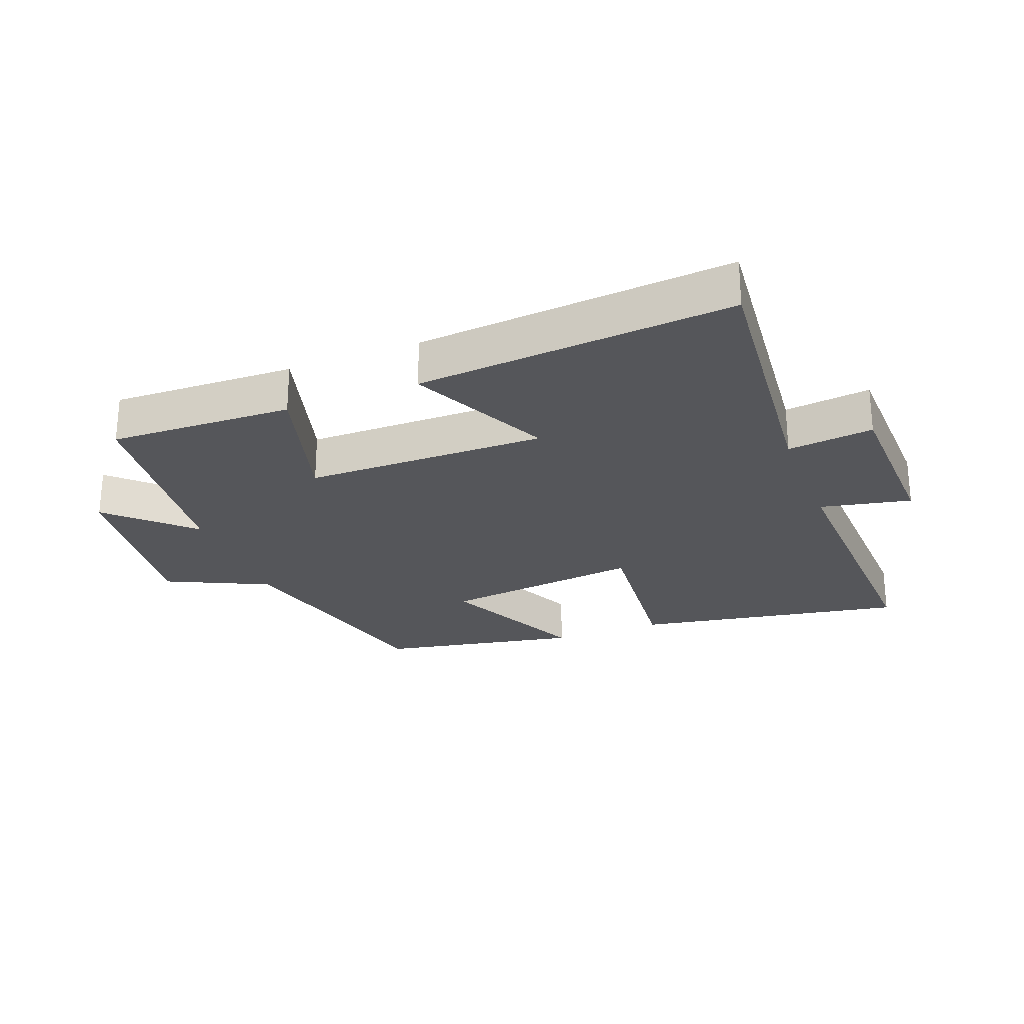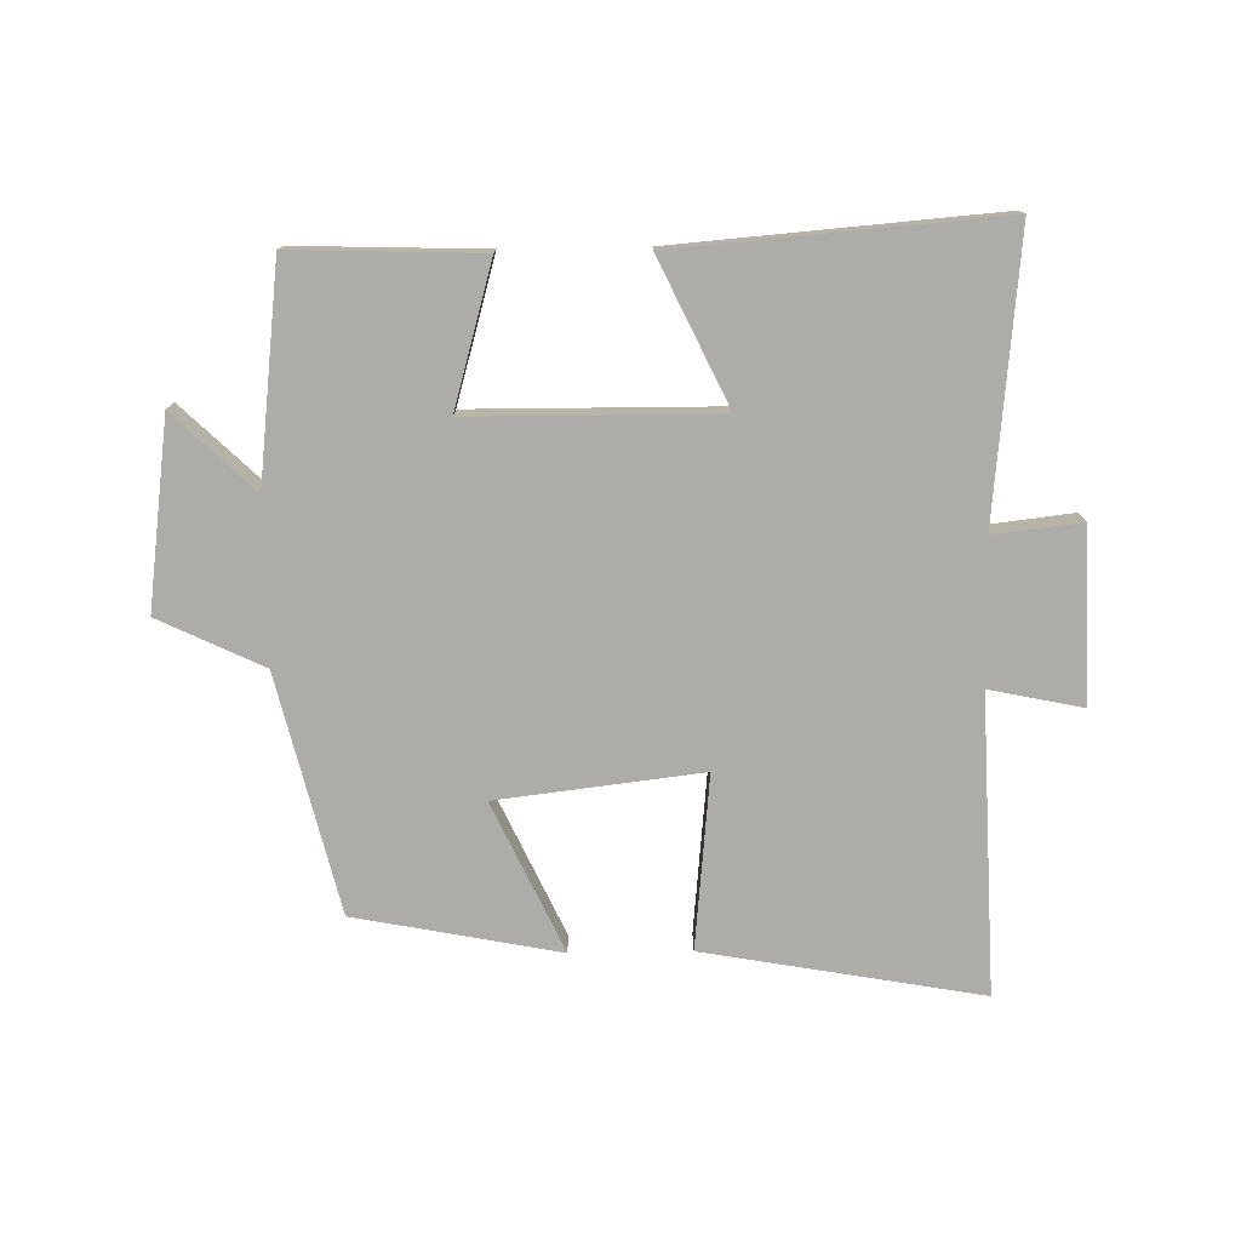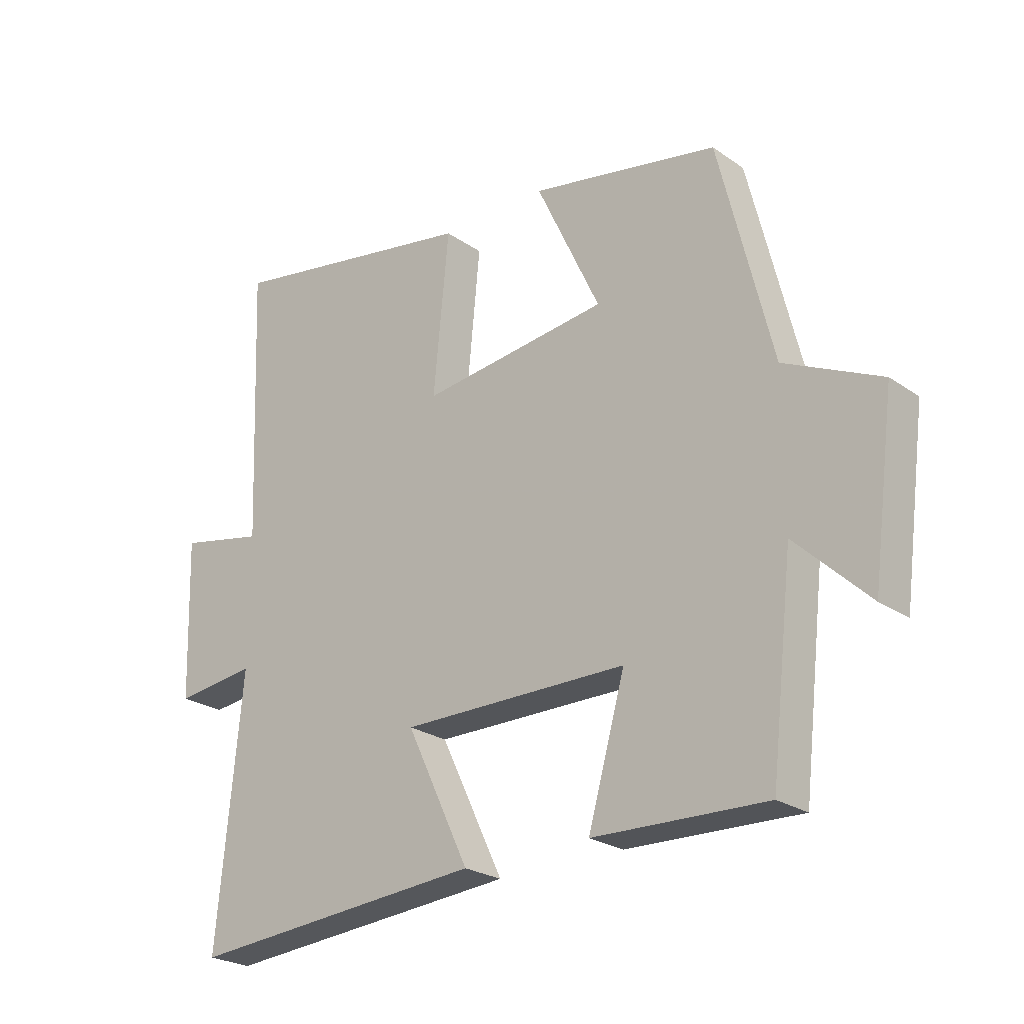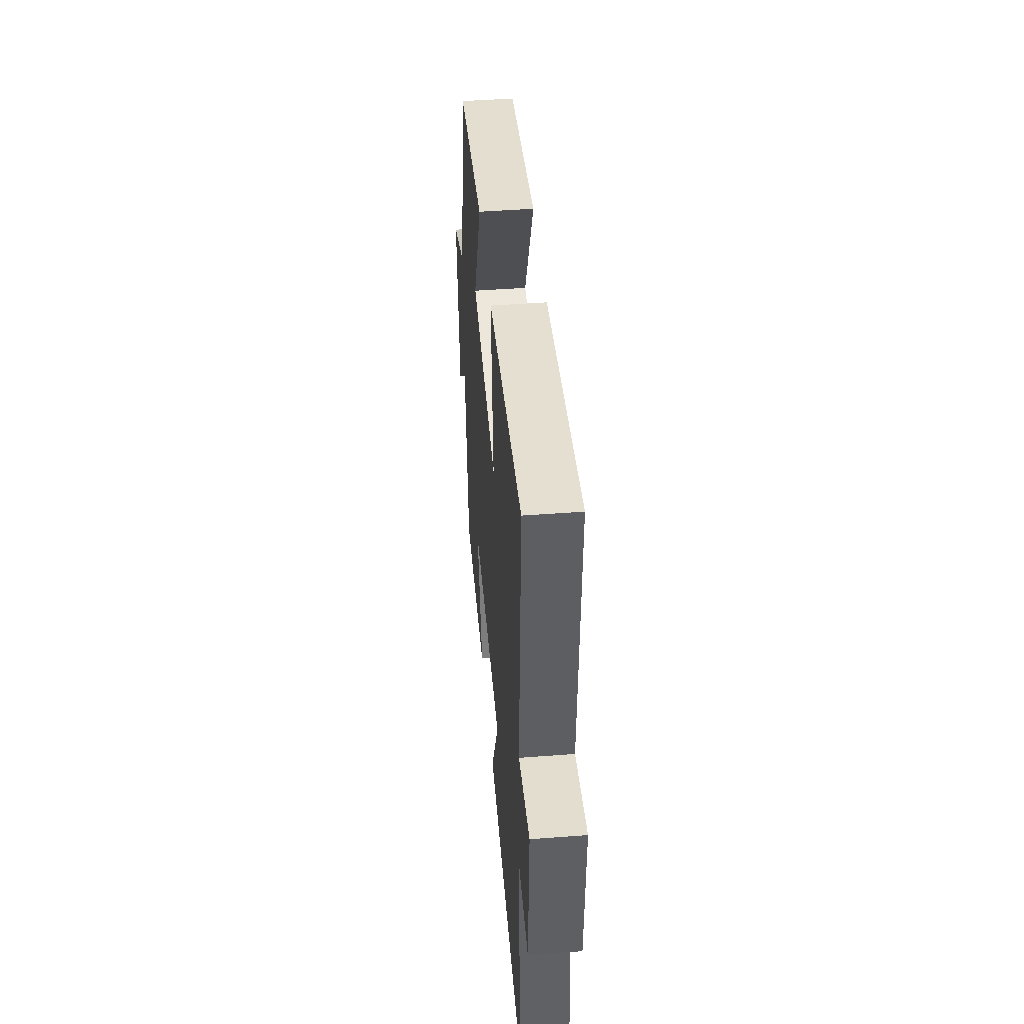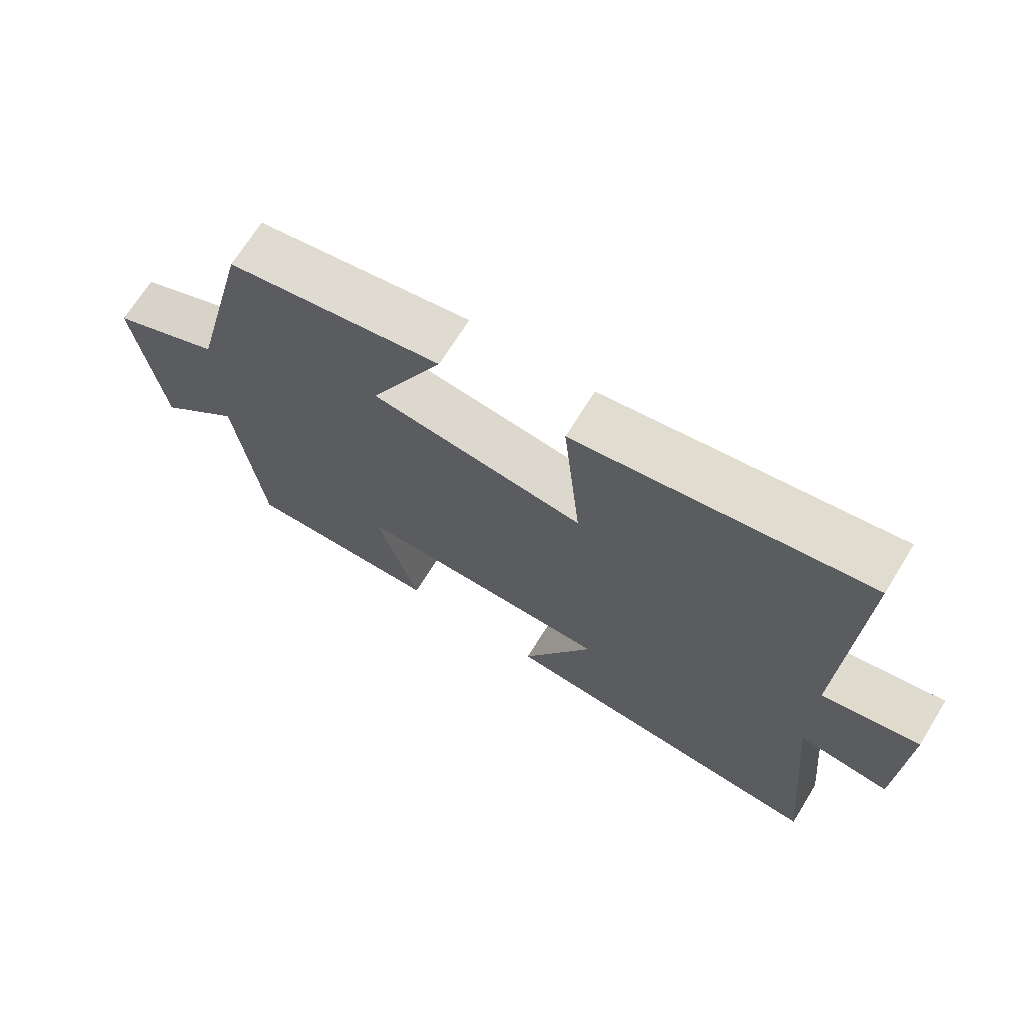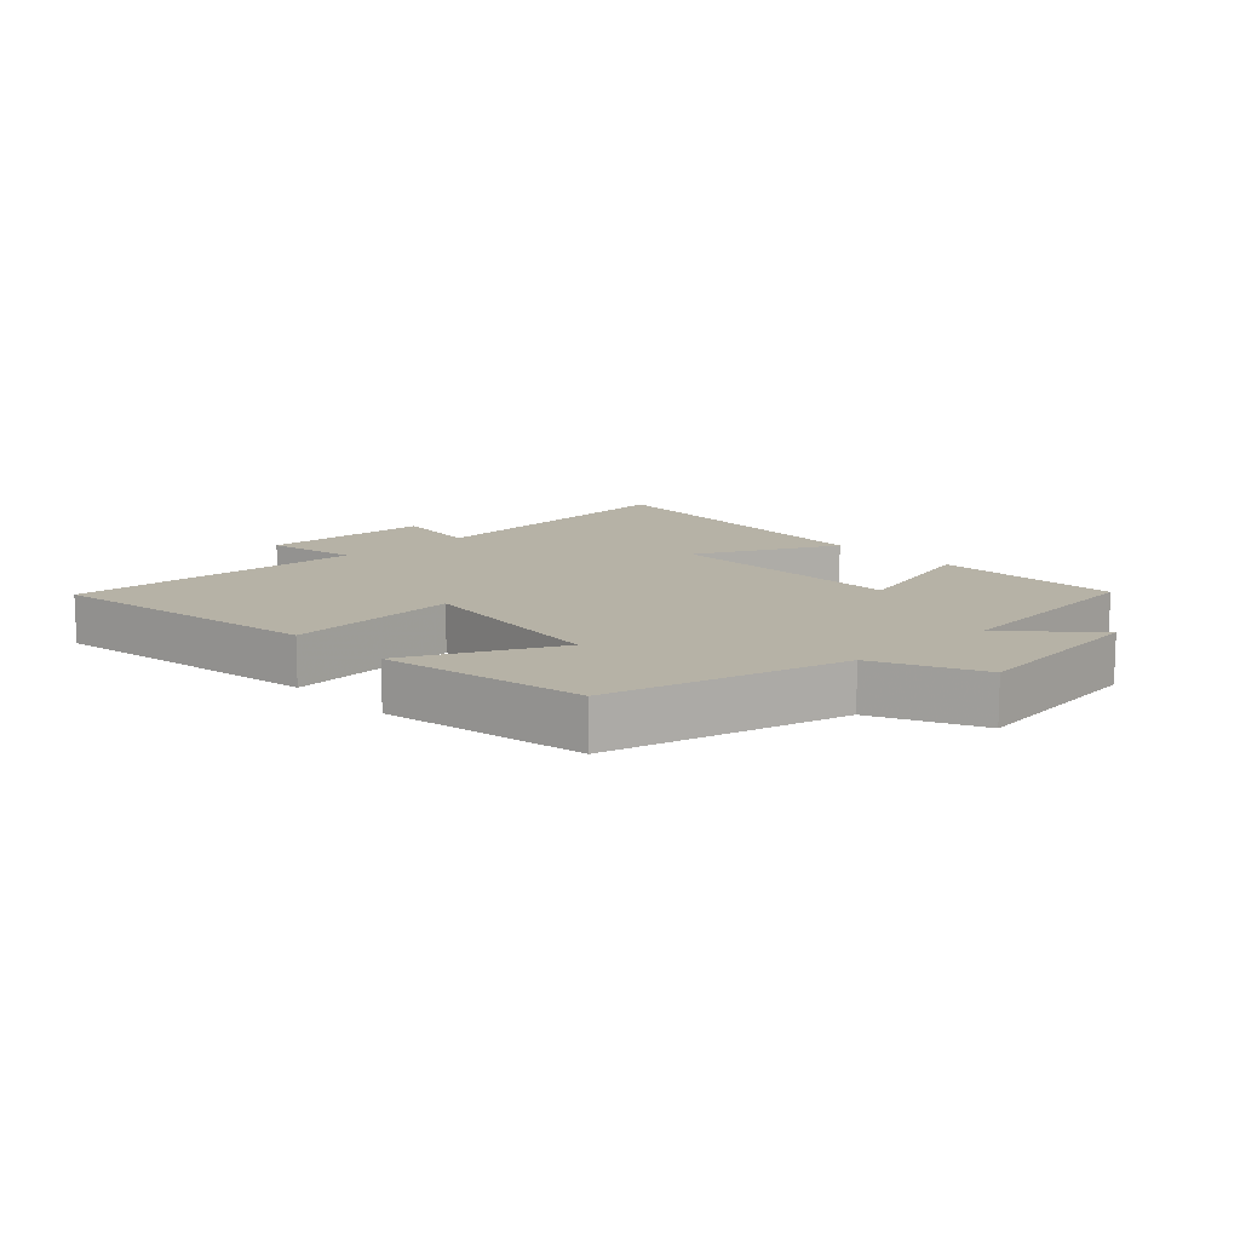
<metadata>
{"format":"obj","ext":"obj","renderer":"f3d","projection":"perspective","resolution":1024,"background":"white","views":[{"elev":-25.9,"azim":-158.9,"up":"+Y"},{"elev":-76.6,"azim":-179.1,"up":"+Y"},{"elev":-24.3,"azim":41.4,"up":"+Z"},{"elev":46.9,"azim":-94.9,"up":"+Z"},{"elev":69.6,"azim":-148.2,"up":"+Z"},{"elev":12.2,"azim":47.2,"up":"+Y"}]}
</metadata>
<code>
v 0.462 0.07 -0.509
v 0.171 0.07 -0.5
v 0.233 0.07 -0.28
v -0.149 0.07 -0.278
v -0.043 0.07 -0.5
v -0.542 0.07 -0.541
v -0.5 0.07 -0.104
v -0.636 0.07 -0.12
v -0.644 0.07 0.146
v -0.5 0.07 0.116
v -0.518 0.07 0.576
v -0.089 0.07 0.5
v -0.115 0.07 0.231
v 0.201 0.07 0.269
v 0.093 0.07 0.5
v 0.41 0.07 0.439
v 0.5 0.07 0.071
v 0.662 0.07 -0.006
v 0.624 0.07 -0.296
v 0.5 0.07 -0.177
v 0.462 0 -0.509
v 0.171 0 -0.5
v 0.233 0 -0.28
v -0.149 0 -0.278
v -0.043 0 -0.5
v -0.542 0 -0.541
v -0.5 0 -0.104
v -0.636 0 -0.12
v -0.644 0 0.146
v -0.5 0 0.116
v -0.518 0 0.576
v -0.089 0 0.5
v -0.115 0 0.231
v 0.201 0 0.269
v 0.093 0 0.5
v 0.41 0 0.439
v 0.5 0 0.071
v 0.662 0 -0.006
v 0.624 0 -0.296
v 0.5 0 -0.177
f 17 18 19 20
f 14 15 16 17
f 13 14 17 20
f 10 11 12 13
f 10 13 20
f 7 8 9 10
f 7 10 20
f 4 5 6 7
f 3 4 7 20
f 1 2 3 20
f 40 39 38 37
f 37 36 35 34
f 40 37 34 33
f 33 32 31 30
f 40 33 30
f 30 29 28 27
f 40 30 27
f 27 26 25 24
f 40 27 24 23
f 40 23 22 21
f 1 21 22 2
f 2 22 23 3
f 3 23 24 4
f 4 24 25 5
f 5 25 26 6
f 6 26 27 7
f 7 27 28 8
f 8 28 29 9
f 9 29 30 10
f 10 30 31 11
f 11 31 32 12
f 12 32 33 13
f 13 33 34 14
f 14 34 35 15
f 15 35 36 16
f 16 36 37 17
f 17 37 38 18
f 18 38 39 19
f 19 39 40 20
f 20 40 21 1

</code>
